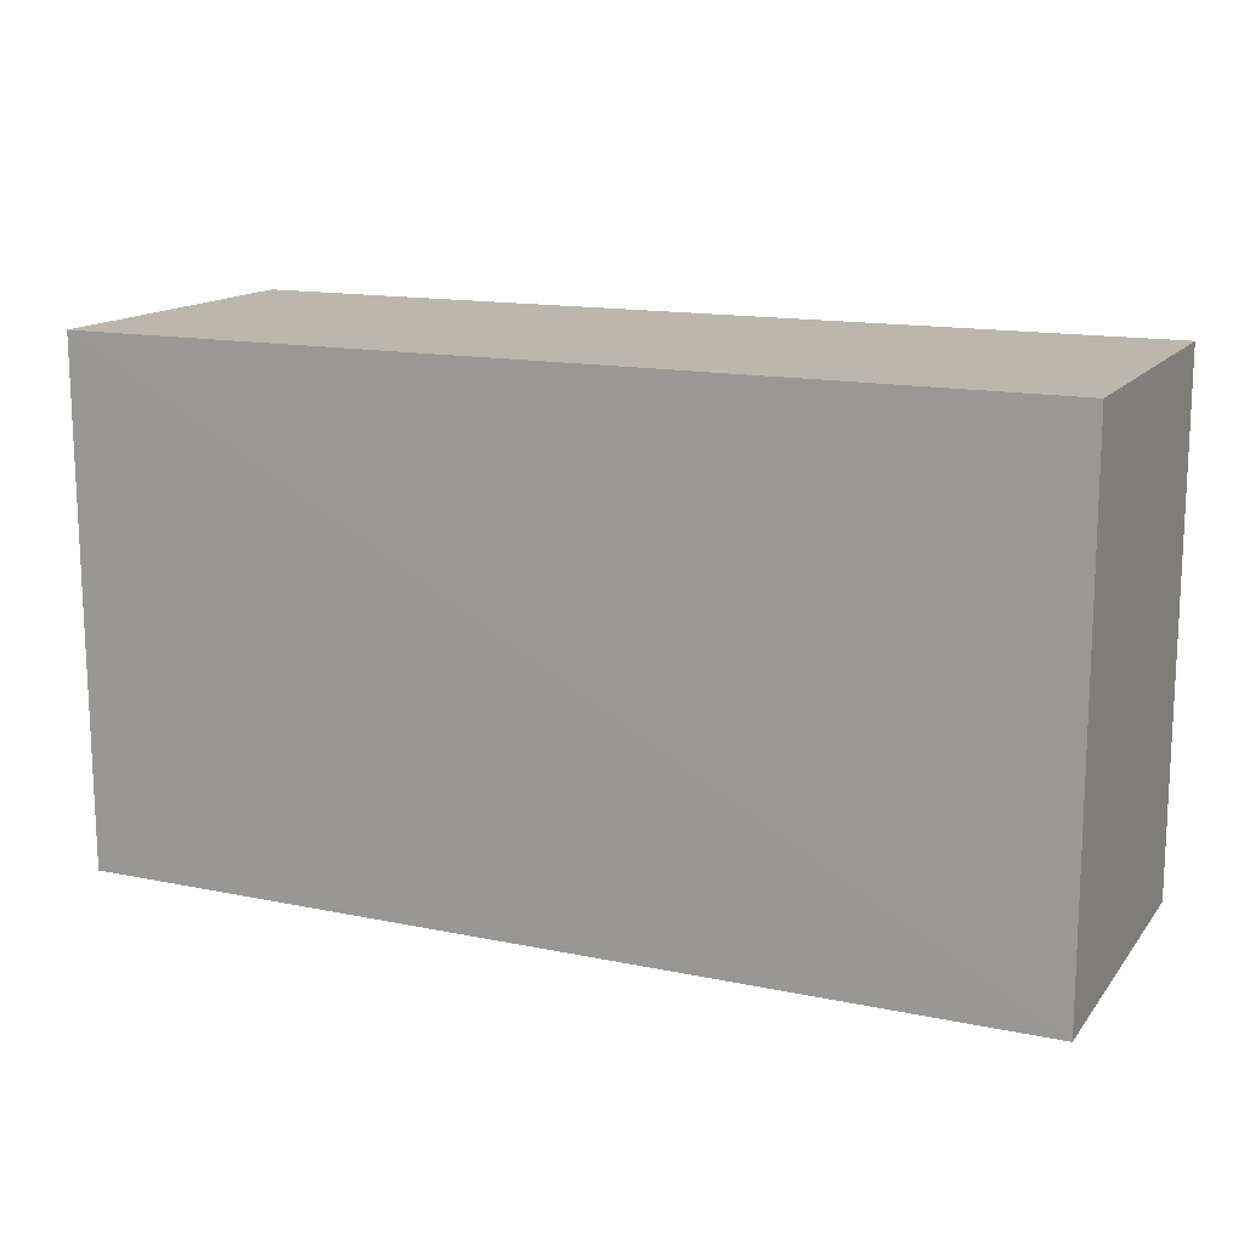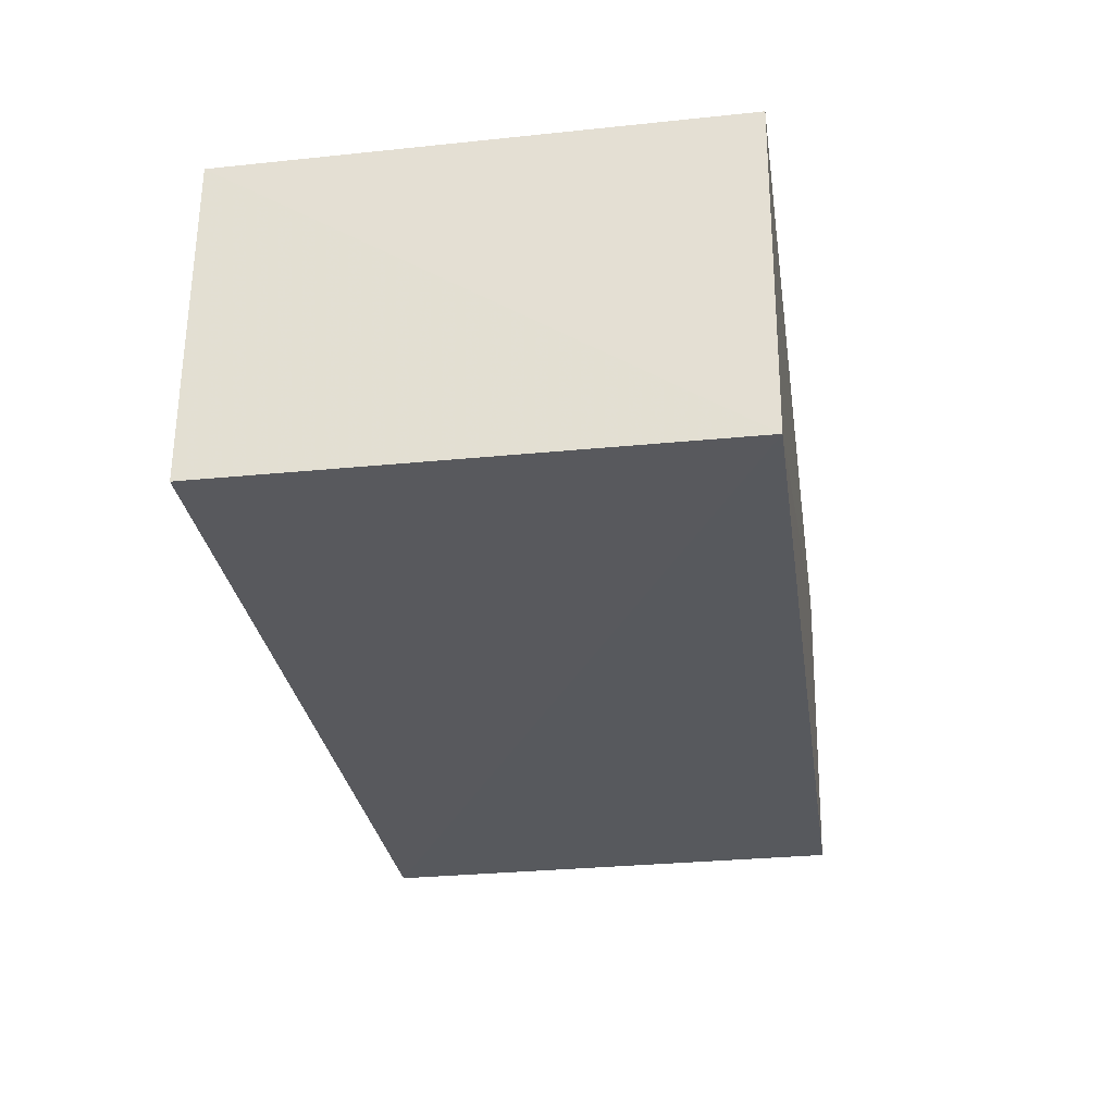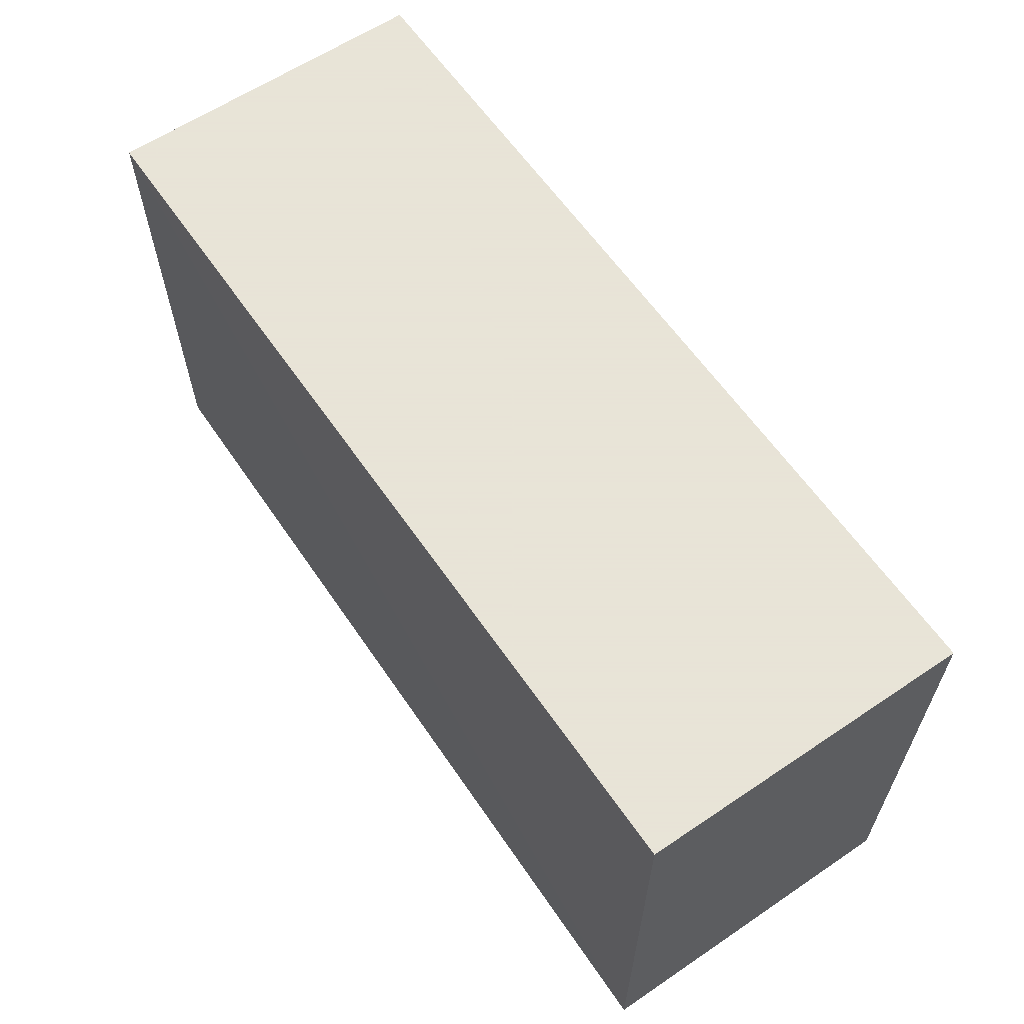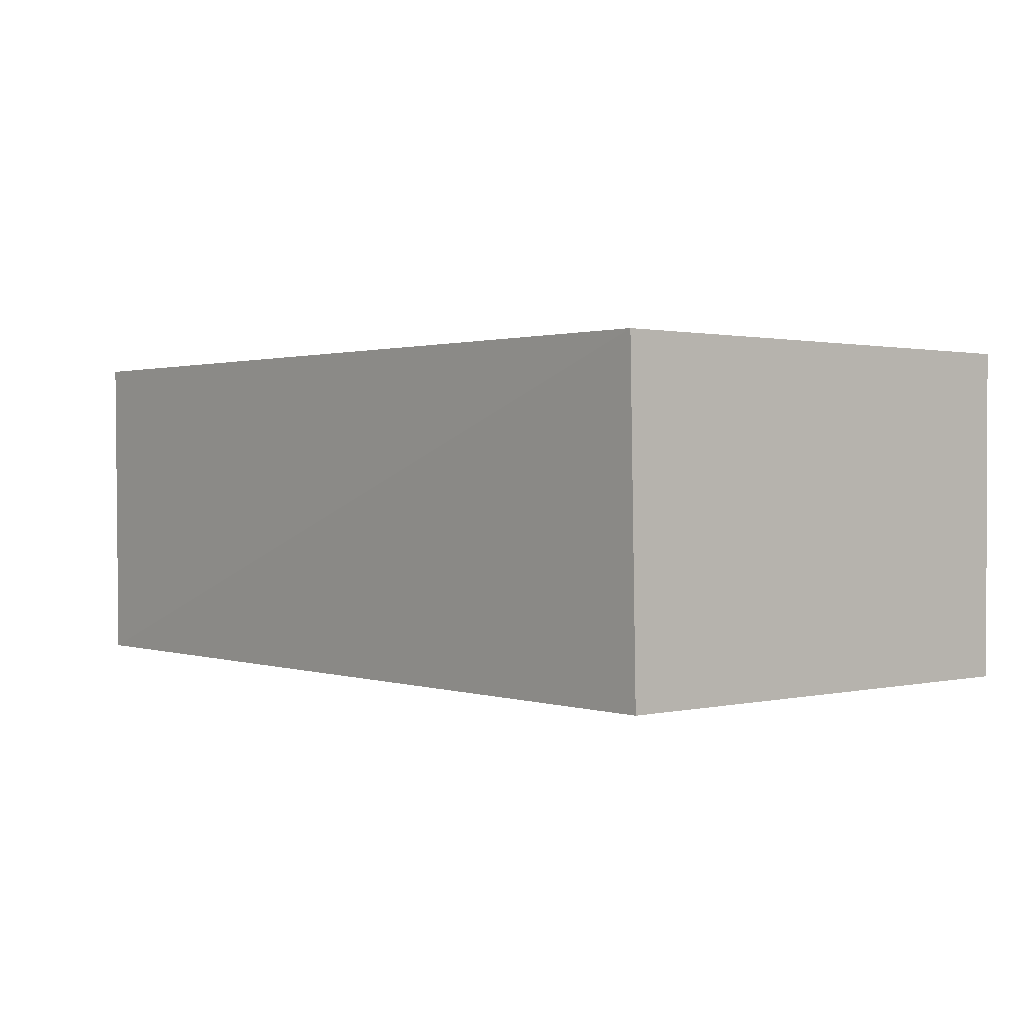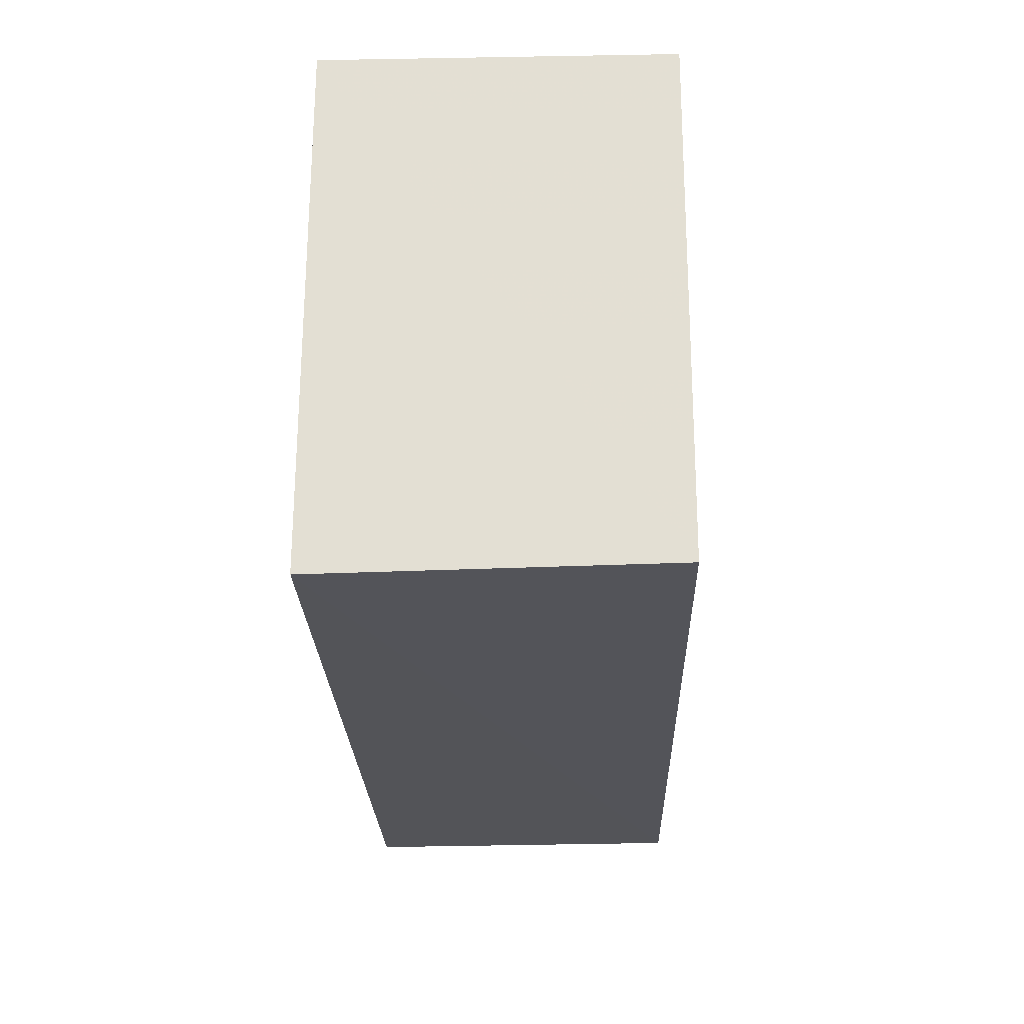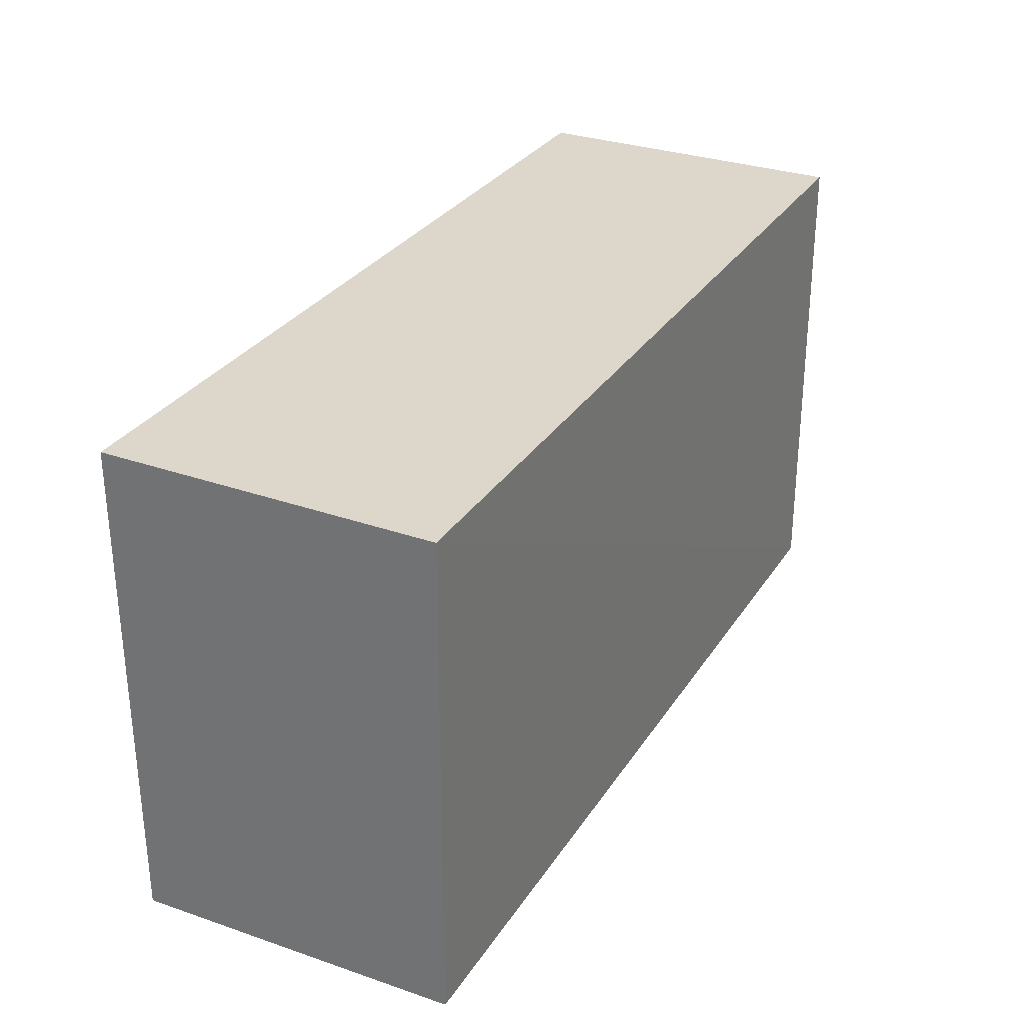
<metadata>
{"format":"obj","ext":"obj","renderer":"f3d","projection":"perspective","resolution":1024,"background":"white","views":[{"elev":14.5,"azim":-155.8,"up":"+Y"},{"elev":-29.8,"azim":-81.6,"up":"+Z"},{"elev":61.4,"azim":-124.4,"up":"+Y"},{"elev":1.2,"azim":49.8,"up":"+Z"},{"elev":-23.7,"azim":91.6,"up":"+Y"},{"elev":30.4,"azim":117.1,"up":"+Y"}]}
</metadata>
<code>
v 0.000942 0.0005052 0.09553
v 0.0009578 -0.01327 0.09557
v 0.0009584 -0.01308 0.08657
v -0.02378 0.0005052 0.08654
v -0.02379 -0.01317 0.09557
v 0.000942 0.0005052 0.08654
v -0.02378 0.0005052 0.09553
v -0.02382 -0.01309 0.08648
f 1 2 3
f 5 2 1
f 6 1 3
f 6 4 1
f 7 5 1
f 7 1 4
f 8 3 2
f 8 2 5
f 8 6 3
f 8 4 6
f 8 7 4
f 8 5 7

</code>
